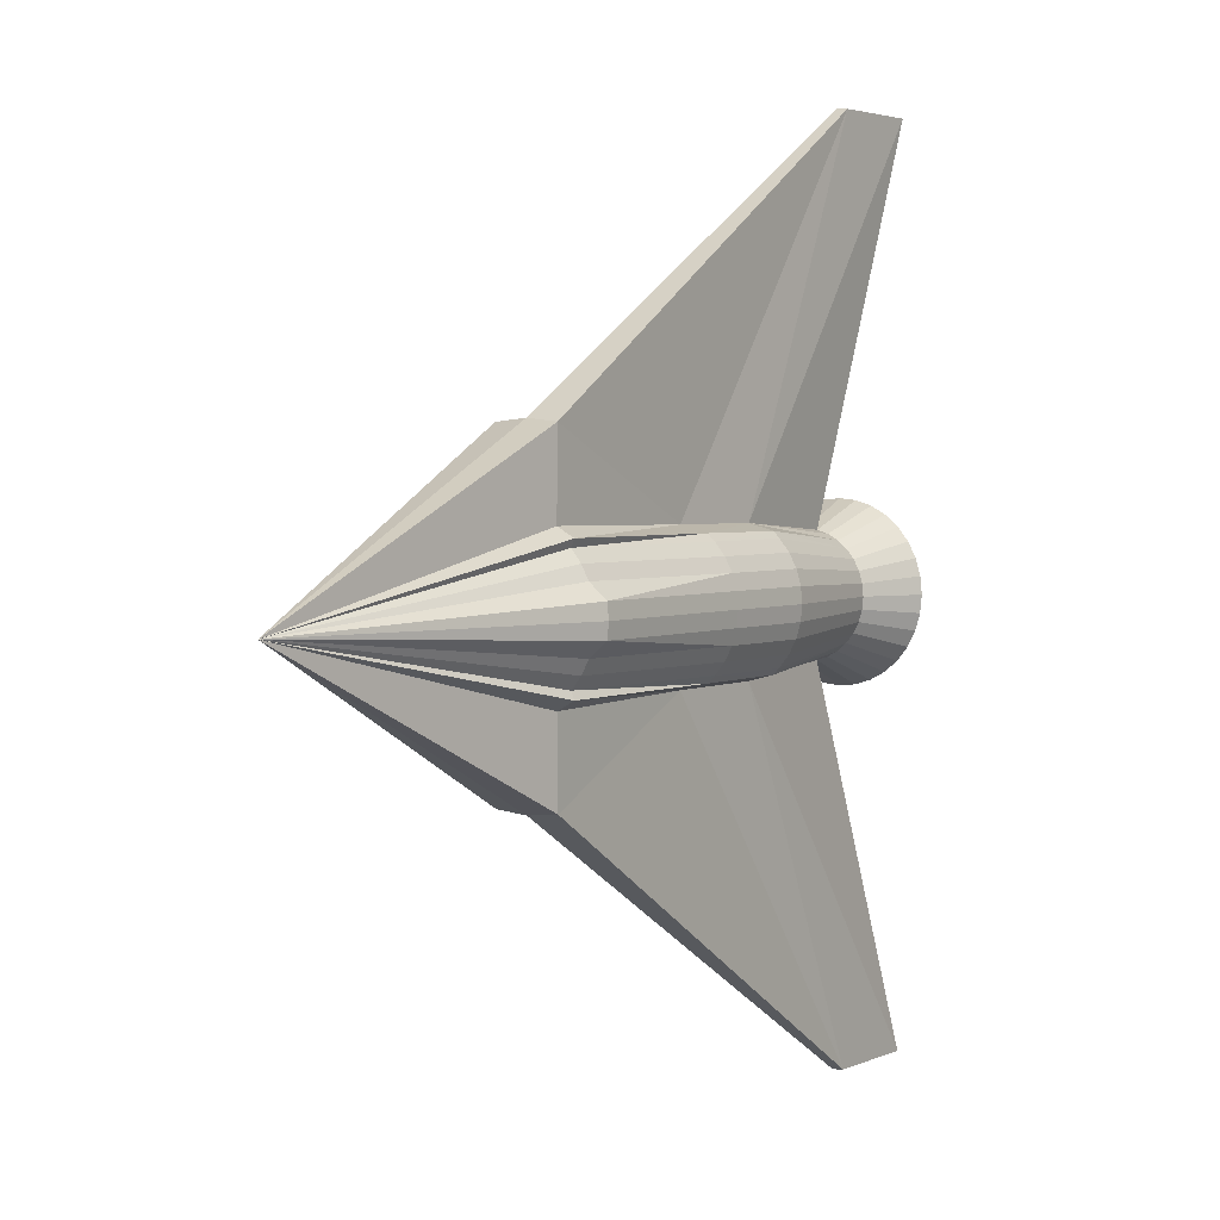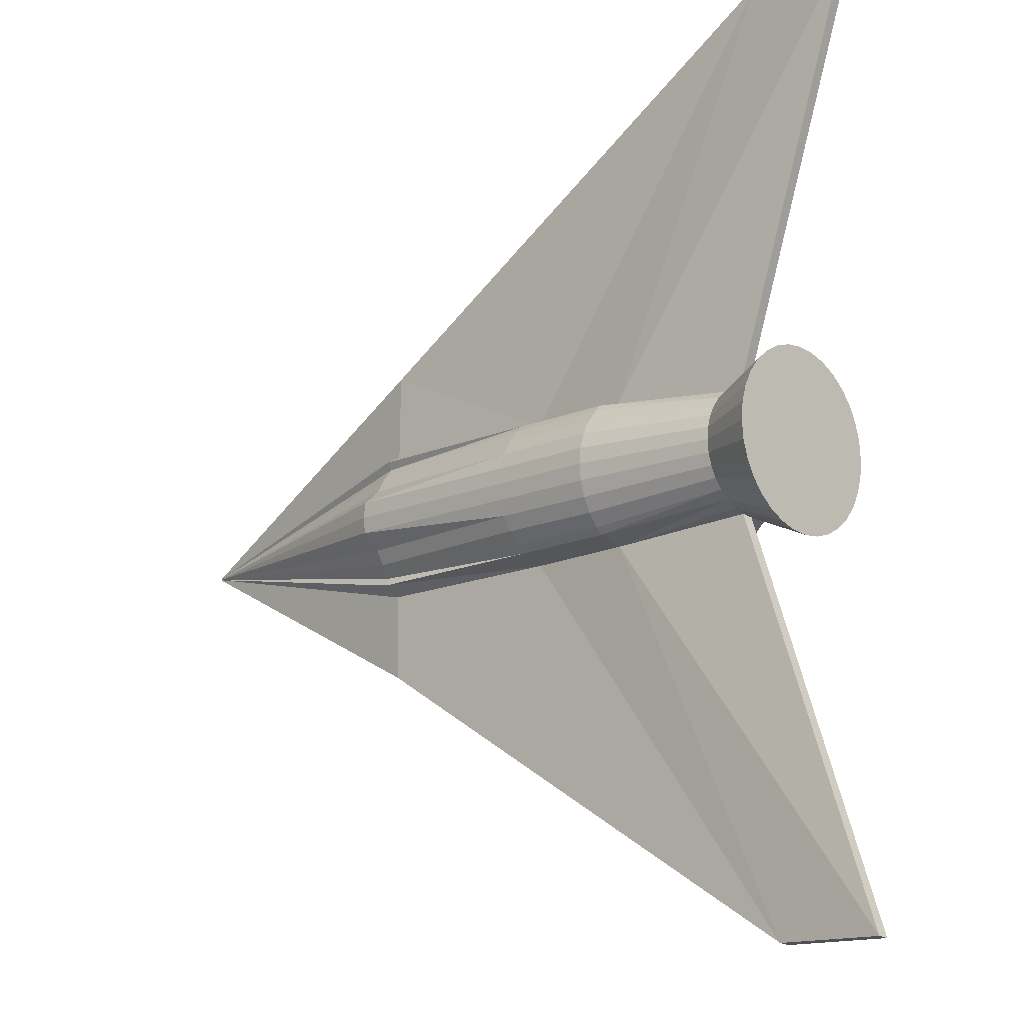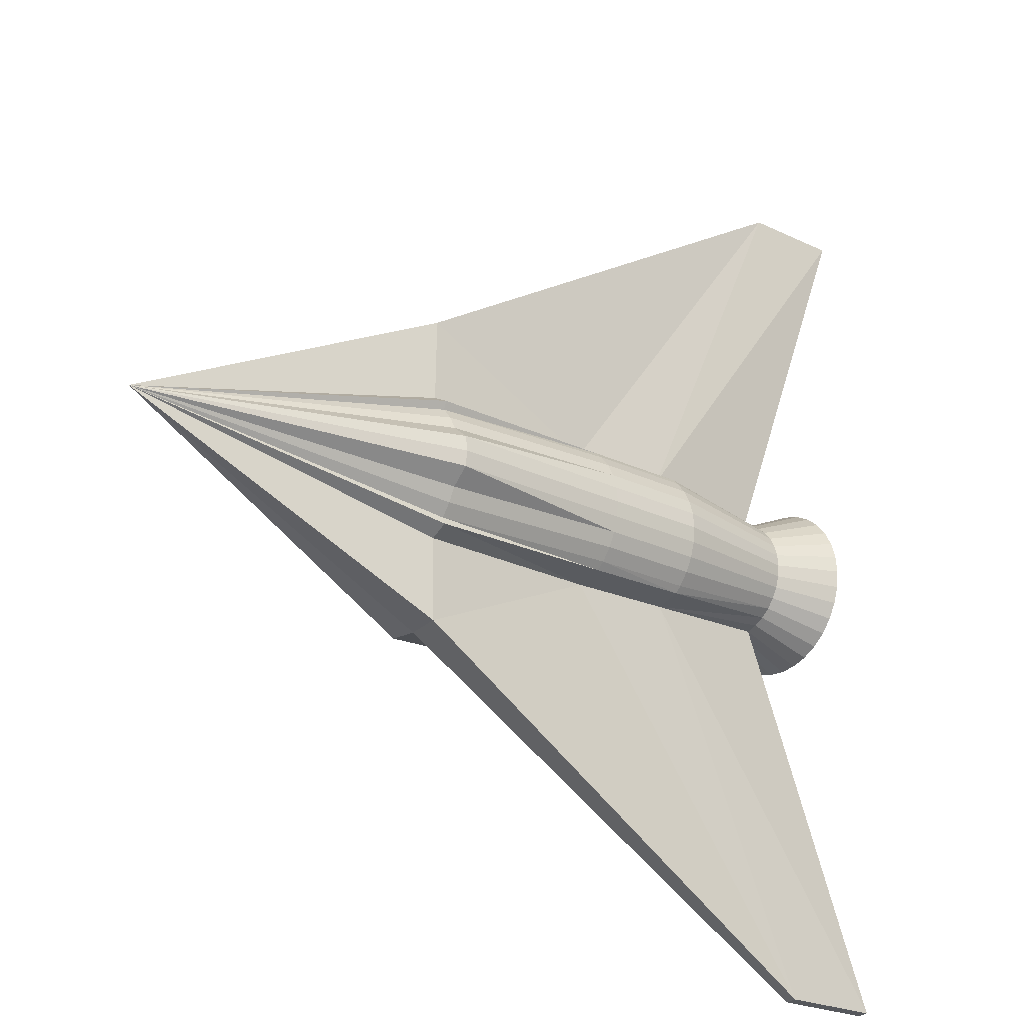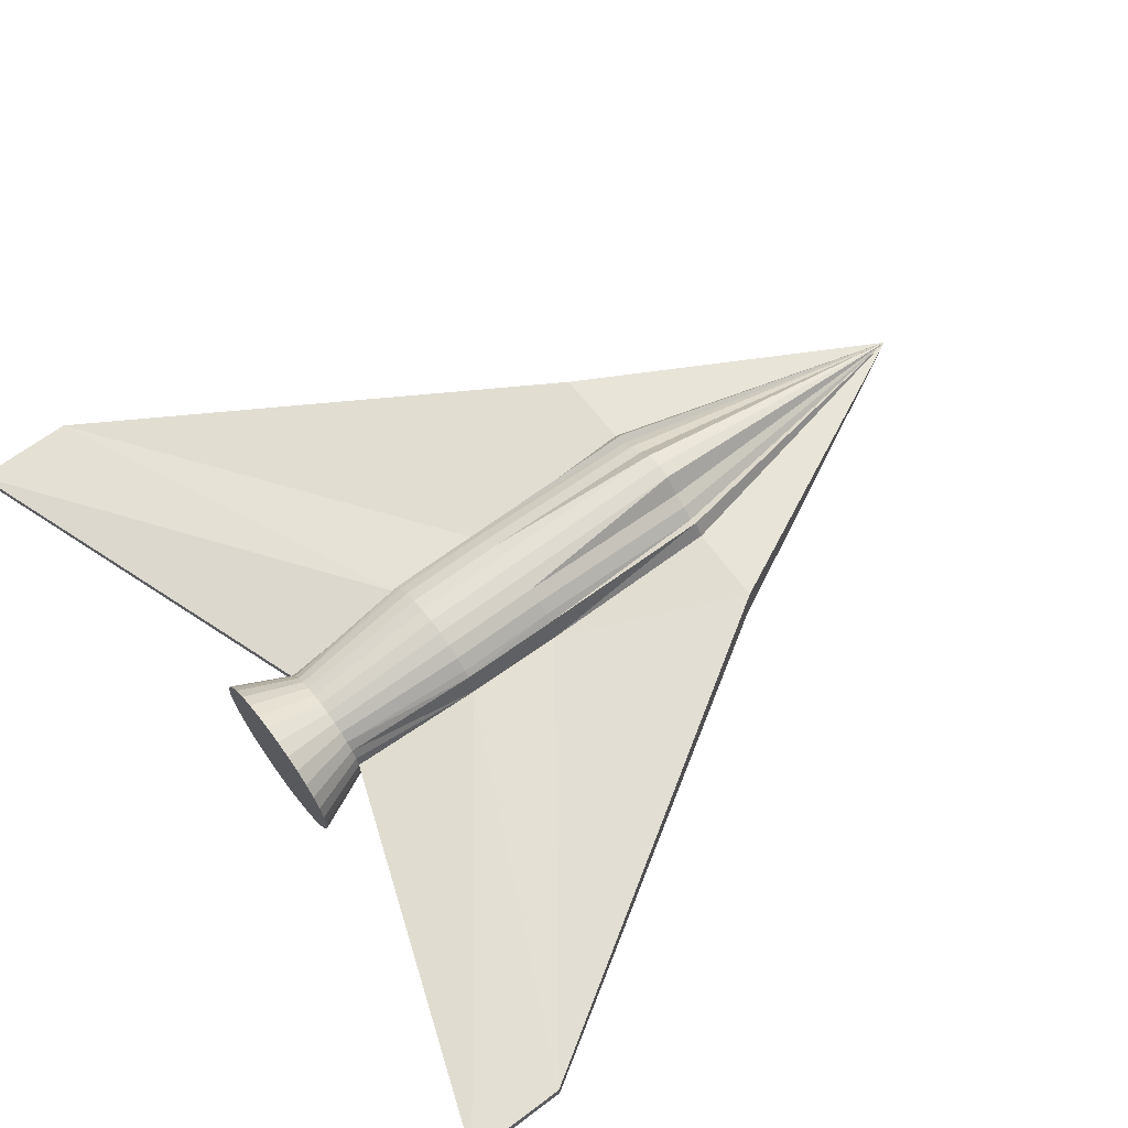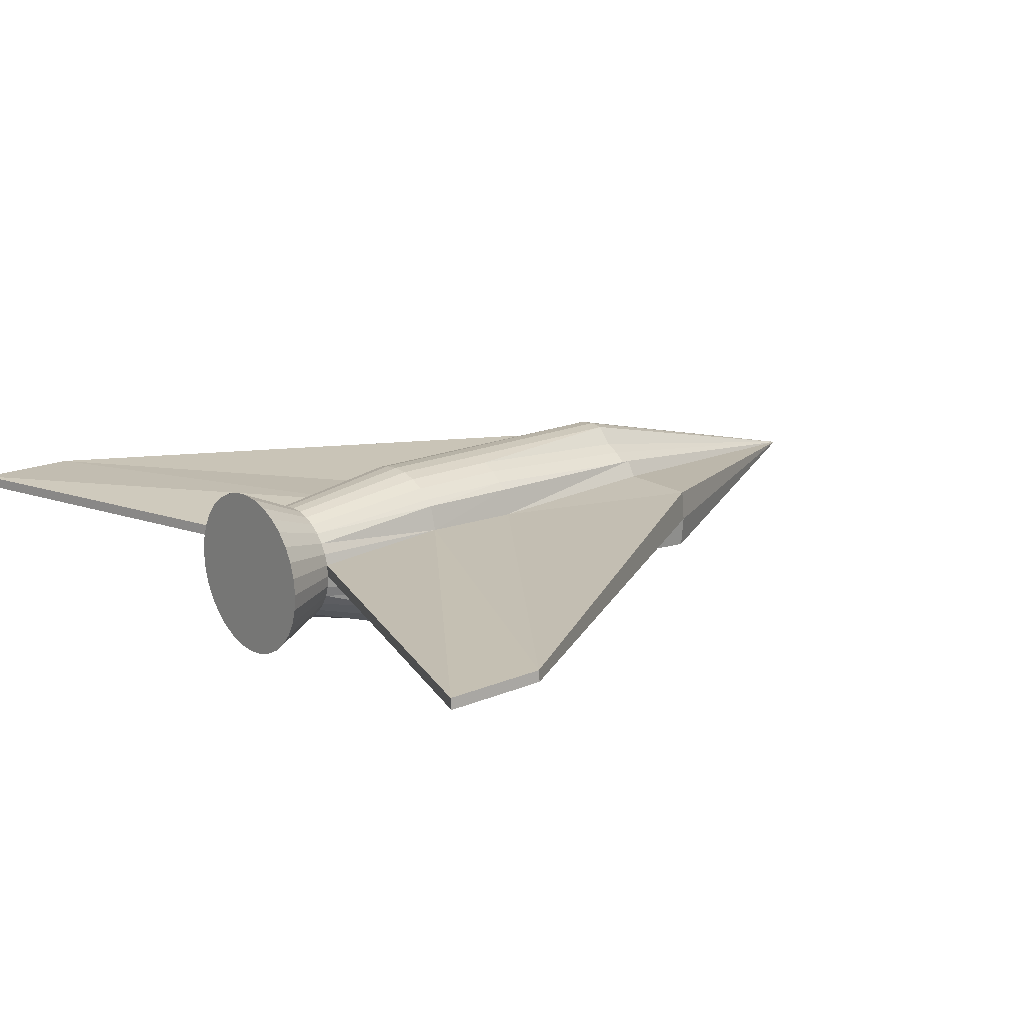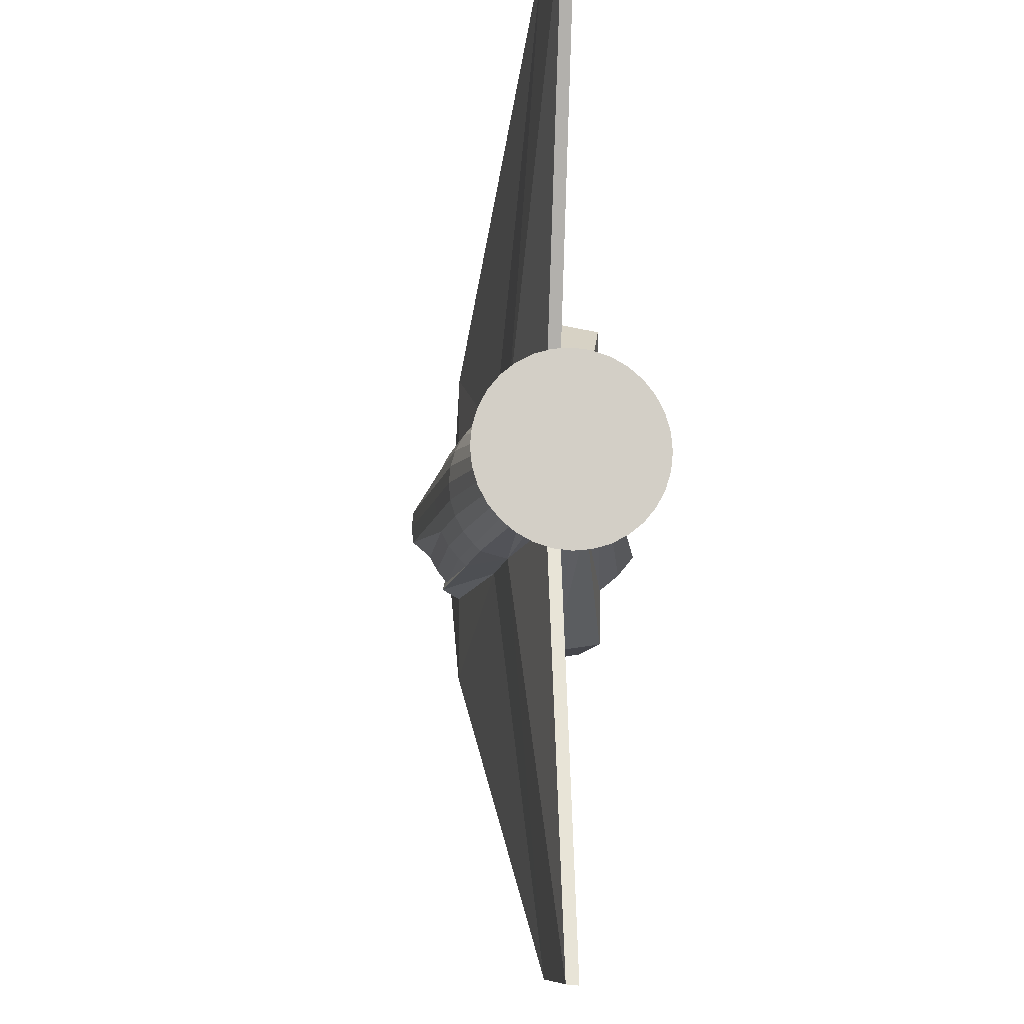
<metadata>
{"format":"obj","ext":"obj","renderer":"f3d","projection":"perspective","resolution":1024,"background":"white","views":[{"elev":3.3,"azim":125.2,"up":"+Z"},{"elev":-14.6,"azim":-136.4,"up":"+Z"},{"elev":-23.7,"azim":141.2,"up":"+Z"},{"elev":66.0,"azim":-36.9,"up":"+Y"},{"elev":17.6,"azim":-39.9,"up":"+Y"},{"elev":-8.6,"azim":-98.9,"up":"+Z"}]}
</metadata>
<code>
o 円錐
v 0.9774 -0 -1
v 0.9774 -0.1951 -0.9808
v 0.9123 -0.2798 -0.6603
v 0.9116 -0.3985 -0.5964
v 0.9116 -0.5072 -0.5072
v 0.9116 -0.5964 -0.3985
v 0.9116 -0.5578 -0.2745
v 0.9116 -0.5986 -0.1399
v 0.9116 -0.6124 0
v 0.9116 -0.5986 0.1399
v 0.9116 -0.5578 0.2745
v 0.9116 -0.5964 0.3985
v 0.9116 -0.5072 0.5072
v 0.9116 -0.3985 0.5964
v 0.9123 -0.2798 0.6603
v 0.9774 -0.1951 0.9808
v 0.9774 0 1
v 0.9774 0.1951 0.9808
v 0.9859 0.1945 0.4622
v 0.9817 0.3005 0.4031
v 0.9774 0.2756 0.3545
v 0.9774 0.338 0.2785
v 0.9774 0.3843 0.1919
v 0.9774 0.4954 0.09781
v 0.9774 0.505 0
v 0.9774 0.4954 -0.09781
v 0.9774 0.3843 -0.1919
v 0.9774 0.338 -0.2785
v 0.9774 0.2756 -0.3545
v 0.9817 0.3005 -0.4031
v 0.9859 0.1945 -0.4622
v 0.9774 0.1951 -0.9808
v 2.977 0 0
v -1.707 -0 -0.3818
v -1.707 -0.07448 -0.3744
v -1.707 -0.1461 -0.3527
v -1.707 -0.2121 -0.3174
v -1.707 -0.27 -0.27
v -1.707 -0.3174 -0.2121
v -1.707 -0.3527 -0.1461
v -1.707 -0.3744 -0.07448
v -1.707 -0.3818 0
v -1.707 -0.3744 0.07448
v -1.707 -0.3527 0.1461
v -1.707 -0.3174 0.2121
v -1.707 -0.27 0.27
v -1.707 -0.2121 0.3174
v -1.707 -0.1461 0.3527
v -1.707 -0.07448 0.3744
v -1.707 -0 0.3818
v -1.707 0.07448 0.3744
v -1.707 0.1461 0.3527
v -1.707 0.2121 0.3174
v -1.707 0.27 0.27
v -1.707 0.3174 0.2121
v -1.707 0.3527 0.1461
v -1.707 0.3744 0.07448
v -1.707 0.3818 0
v -1.707 0.3744 -0.07448
v -1.707 0.3527 -0.1461
v -1.707 0.3174 -0.2121
v -1.707 0.27 -0.27
v -1.707 0.2121 -0.3174
v -1.707 0.1461 -0.3527
v -1.707 0.07448 -0.3744
v -0.2059 0.3545 -0.3545
v -0.2059 0.4169 -0.2785
v -0.2059 -0.6049 0
v -0.2059 -0.5912 -0.1385
v -0.2059 -0.1206 0.9663
v -0.2059 -0.3827 0.9239
v -0.2059 0.4632 0.1919
v -0.2059 0.4169 0.2785
v -0.2059 -0.3827 -0.9239
v -0.2059 -0.1206 -0.9663
v -0.2037 0.3089 -0.3982
v -0.2059 -0.5912 0.1385
v -1.929 0.06124 2.796
v -0.2059 0.4917 0.09781
v -0.2059 -0.3943 -0.5901
v -0.2017 0.1384 -0.4415
v -0.2059 -0.5508 0.2716
v -1.929 0.1306 2.789
v -0.2059 0.5014 0
v -0.2059 -0.5018 -0.5018
v -1.929 0.1306 -2.789
v -0.2059 -0.5901 0.3943
v -0.2017 0.1384 0.4415
v -0.2059 0.4917 -0.09781
v -0.2059 -0.5901 -0.3943
v -1.929 0.06124 -2.796
v -0.2059 -0.5018 0.5018
v -0.2037 0.3089 0.3982
v -0.2059 0.4632 -0.1919
v -0.2059 -0.5508 -0.2716
v -0.2059 -0.3943 0.5901
v -0.2059 0.3545 0.3545
v -0.8483 0.3545 -0.3545
v -0.7608 -0.6184 0
v -0.8483 -0.1206 0.9663
v -0.8483 0.4632 0.1919
v -0.8483 -0.3827 -0.9239
v -0.8483 0.3174 -0.3934
v -0.7608 -0.6045 0.1411
v -2.572 0.06124 2.796
v -0.8483 0.4917 0.09781
v -0.7608 -0.4018 -0.6013
v -0.8483 0.1566 -0.4353
v -0.7608 -0.5633 0.2768
v -2.572 0.1306 2.789
v -0.8483 0.5014 0
v -0.7608 -0.5114 -0.5114
v -2.572 0.1306 -2.789
v -0.7608 -0.6013 0.4018
v -0.8483 0.1566 0.4353
v -0.8483 0.4917 -0.09781
v -0.7608 -0.6013 -0.4018
v -2.572 0.06124 -2.796
v -0.7608 -0.5114 0.5114
v -0.8483 0.3174 0.3934
v -0.8483 0.4632 -0.1919
v -0.7608 -0.5633 -0.2768
v -0.7608 -0.4018 0.6013
v -0.8483 0.3545 0.3545
v -0.8483 0.4169 -0.2785
v -0.7608 -0.6045 -0.1411
v -0.8483 -0.3827 0.9239
v -0.8483 0.4169 0.2785
v -0.8483 -0.1206 -0.9663
v -2.085 -0 -0.55
v -2.085 -0.1073 -0.5394
v -2.085 -0.2105 -0.5081
v -2.085 -0.3056 -0.4573
v -2.085 -0.3889 -0.3889
v -2.085 -0.4573 -0.3056
v -2.085 -0.5081 -0.2105
v -2.085 -0.5394 -0.1073
v -2.085 -0.55 0
v -2.085 -0.5394 0.1073
v -2.085 -0.5081 0.2105
v -2.085 -0.4573 0.3056
v -2.085 -0.3889 0.3889
v -2.085 -0.3056 0.4573
v -2.085 -0.2105 0.5081
v -2.085 -0.1073 0.5394
v -2.085 -0 0.55
v -2.085 0.1073 0.5394
v -2.085 0.2105 0.5081
v -2.085 0.3056 0.4573
v -2.085 0.3889 0.3889
v -2.085 0.4573 0.3056
v -2.085 0.5081 0.2105
v -2.085 0.5394 0.1073
v -2.085 0.55 0
v -2.085 0.5394 -0.1073
v -2.085 0.5081 -0.2105
v -2.085 0.4573 -0.3056
v -2.085 0.3889 -0.3889
v -2.085 0.3056 -0.4573
v -2.085 0.2105 -0.5081
v -2.085 0.1073 -0.5394
f 1 33 2
f 2 33 3
f 3 33 4
f 4 33 5
f 5 33 6
f 6 33 7
f 7 33 8
f 8 33 9
f 9 33 10
f 10 33 11
f 11 33 12
f 12 33 13
f 13 33 14
f 14 33 15
f 15 33 16
f 16 33 17
f 17 33 18
f 18 33 19
f 19 33 20
f 20 33 21
f 21 33 22
f 22 33 23
f 23 33 24
f 24 33 25
f 25 33 26
f 26 33 27
f 27 33 28
f 28 33 29
f 29 33 30
f 30 33 31
f 98 61 125
f 31 33 32
f 32 33 1
f 44 139 43
f 99 41 126
f 100 48 127
f 128 56 55
f 129 36 35
f 103 62 98
f 99 43 42
f 100 50 49
f 106 56 101
f 107 36 102
f 108 63 103
f 104 44 43
f 110 50 105
f 106 58 57
f 107 38 37
f 108 65 64
f 109 45 44
f 115 51 110
f 116 58 111
f 117 38 112
f 113 34 65
f 114 46 45
f 115 53 52
f 116 60 59
f 122 39 117
f 123 46 119
f 120 54 53
f 125 60 121
f 126 40 122
f 129 34 118
f 123 48 47
f 128 54 124
f 22 97 21
f 15 96 14
f 1 75 91
f 7 69 95
f 27 67 94
f 21 93 20
f 14 92 13
f 7 90 6
f 26 94 89
f 20 88 19
f 12 92 87
f 1 86 32
f 6 85 5
f 26 84 25
f 18 88 83
f 11 87 82
f 32 81 31
f 4 85 80
f 24 84 79
f 17 83 78
f 11 77 10
f 30 81 76
f 3 80 74
f 24 72 23
f 17 70 16
f 10 68 9
f 29 76 66
f 3 75 2
f 23 73 22
f 15 70 71
f 8 68 69
f 28 66 67
f 73 124 97
f 71 123 96
f 91 129 118
f 95 126 122
f 67 121 94
f 97 120 93
f 92 123 119
f 90 122 117
f 94 116 89
f 93 115 88
f 92 114 87
f 86 118 113
f 85 117 112
f 89 111 84
f 83 115 110
f 87 109 82
f 86 108 81
f 85 107 80
f 84 106 79
f 83 105 78
f 82 104 77
f 76 108 103
f 74 107 102
f 79 101 72
f 78 100 70
f 68 104 99
f 66 103 98
f 74 129 75
f 72 128 73
f 70 127 71
f 68 126 69
f 66 125 67
f 145 153 161
f 58 153 57
f 44 141 140
f 59 154 58
f 46 141 45
f 60 155 59
f 46 143 142
f 61 156 60
f 47 144 143
f 35 130 34
f 62 157 61
f 49 144 48
f 35 132 131
f 63 158 62
f 49 146 145
f 37 132 36
f 63 160 159
f 51 146 50
f 38 133 37
f 65 160 64
f 51 148 147
f 38 135 134
f 65 130 161
f 53 148 52
f 40 135 39
f 53 150 149
f 40 137 136
f 54 151 150
f 42 137 41
f 55 152 151
f 42 139 138
f 56 153 152
f 98 62 61
f 44 140 139
f 99 42 41
f 100 49 48
f 128 101 56
f 129 102 36
f 103 63 62
f 99 104 43
f 100 105 50
f 106 57 56
f 107 37 36
f 108 64 63
f 104 109 44
f 110 51 50
f 106 111 58
f 107 112 38
f 108 113 65
f 109 114 45
f 115 52 51
f 116 59 58
f 117 39 38
f 113 118 34
f 114 119 46
f 115 120 53
f 116 121 60
f 122 40 39
f 123 47 46
f 120 124 54
f 125 61 60
f 126 41 40
f 129 35 34
f 123 127 48
f 128 55 54
f 22 73 97
f 15 71 96
f 1 2 75
f 7 8 69
f 27 28 67
f 21 97 93
f 14 96 92
f 7 95 90
f 26 27 94
f 20 93 88
f 12 13 92
f 1 91 86
f 6 90 85
f 26 89 84
f 18 19 88
f 11 12 87
f 32 86 81
f 4 5 85
f 24 25 84
f 17 18 83
f 11 82 77
f 30 31 81
f 3 4 80
f 24 79 72
f 17 78 70
f 10 77 68
f 29 30 76
f 3 74 75
f 23 72 73
f 15 16 70
f 8 9 68
f 28 29 66
f 73 128 124
f 71 127 123
f 91 75 129
f 95 69 126
f 67 125 121
f 97 124 120
f 92 96 123
f 90 95 122
f 94 121 116
f 93 120 115
f 92 119 114
f 86 91 118
f 85 90 117
f 89 116 111
f 83 88 115
f 87 114 109
f 86 113 108
f 85 112 107
f 84 111 106
f 83 110 105
f 82 109 104
f 76 81 108
f 74 80 107
f 79 106 101
f 78 105 100
f 68 77 104
f 66 76 103
f 74 102 129
f 72 101 128
f 70 100 127
f 68 99 126
f 66 98 125
f 161 130 131
f 131 132 161
f 132 133 161
f 133 134 137
f 134 135 137
f 135 136 137
f 137 138 139
f 139 140 141
f 141 142 143
f 143 144 141
f 144 145 141
f 145 146 147
f 147 148 145
f 148 149 145
f 149 150 151
f 151 152 149
f 152 153 149
f 153 154 157
f 154 155 157
f 155 156 157
f 157 158 159
f 159 160 157
f 160 161 157
f 137 139 145
f 139 141 145
f 161 133 137
f 145 149 153
f 153 157 161
f 161 137 145
f 58 154 153
f 44 45 141
f 59 155 154
f 46 142 141
f 60 156 155
f 46 47 143
f 61 157 156
f 47 48 144
f 35 131 130
f 62 158 157
f 49 145 144
f 35 36 132
f 63 159 158
f 49 50 146
f 37 133 132
f 63 64 160
f 51 147 146
f 38 134 133
f 65 161 160
f 51 52 148
f 38 39 135
f 65 34 130
f 53 149 148
f 40 136 135
f 53 54 150
f 40 41 137
f 54 55 151
f 42 138 137
f 55 56 152
f 42 43 139
f 56 57 153

</code>
